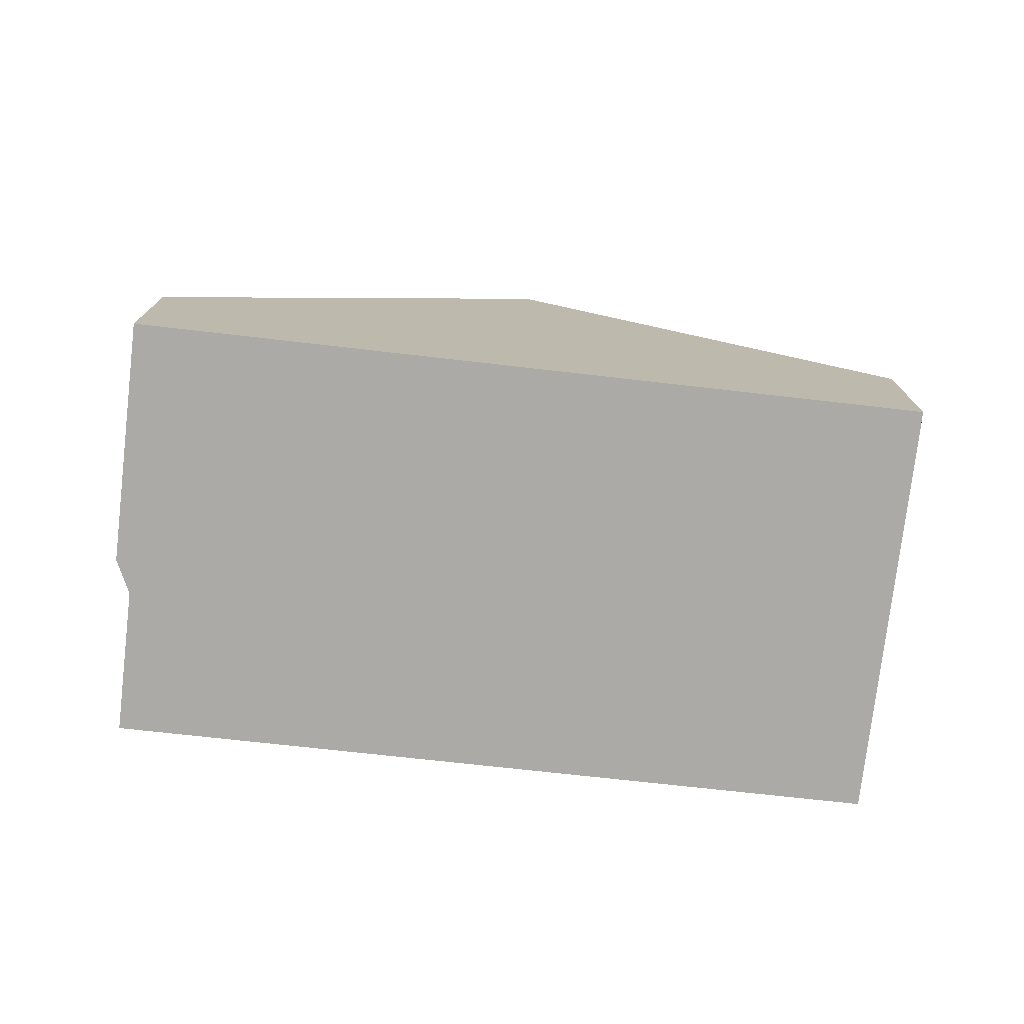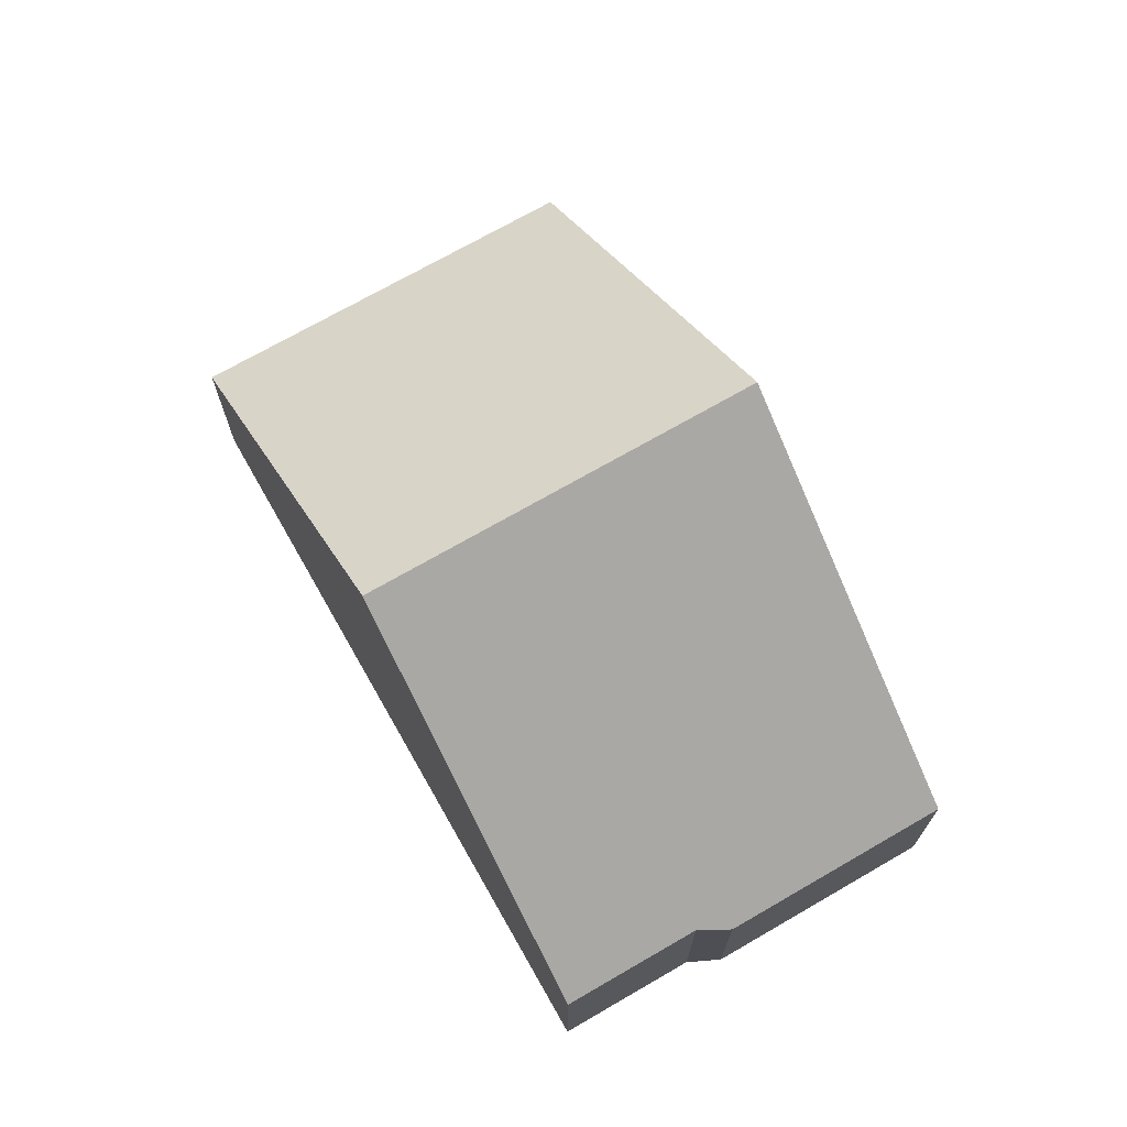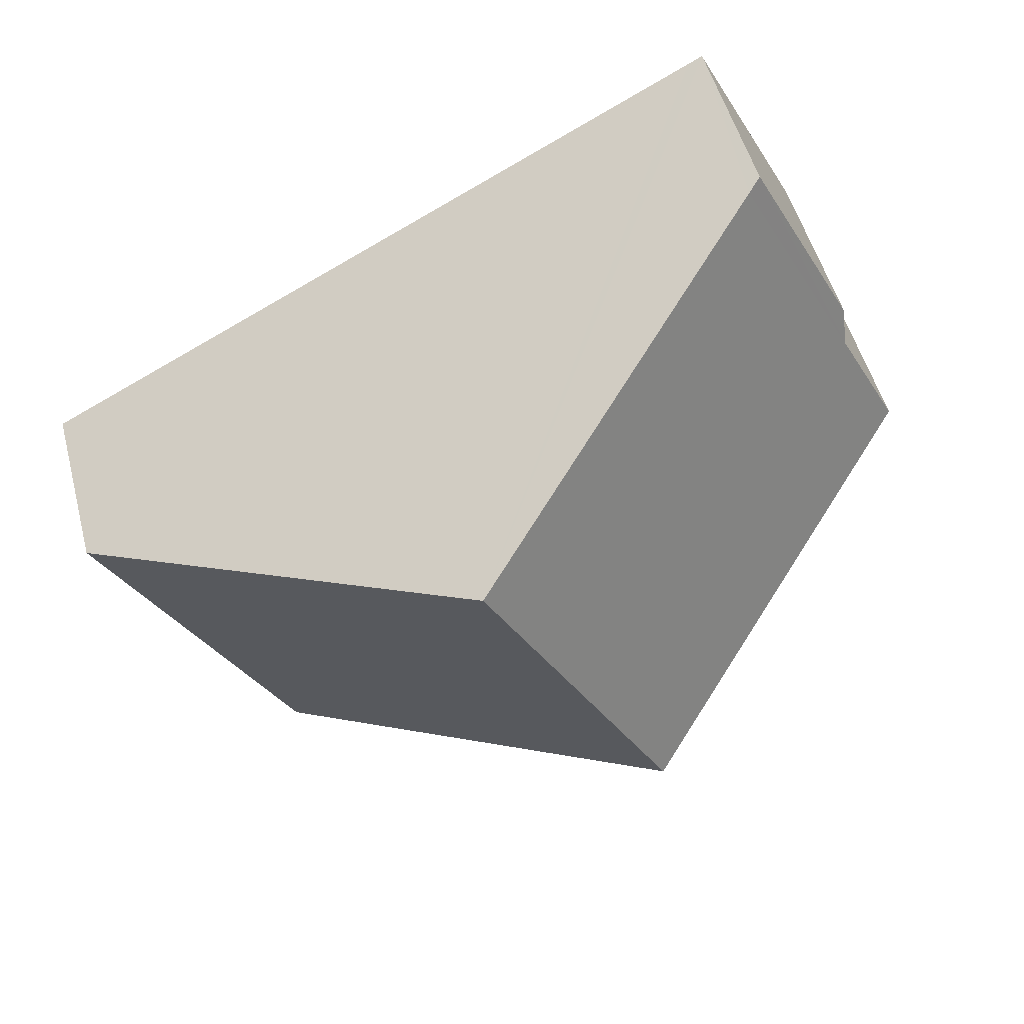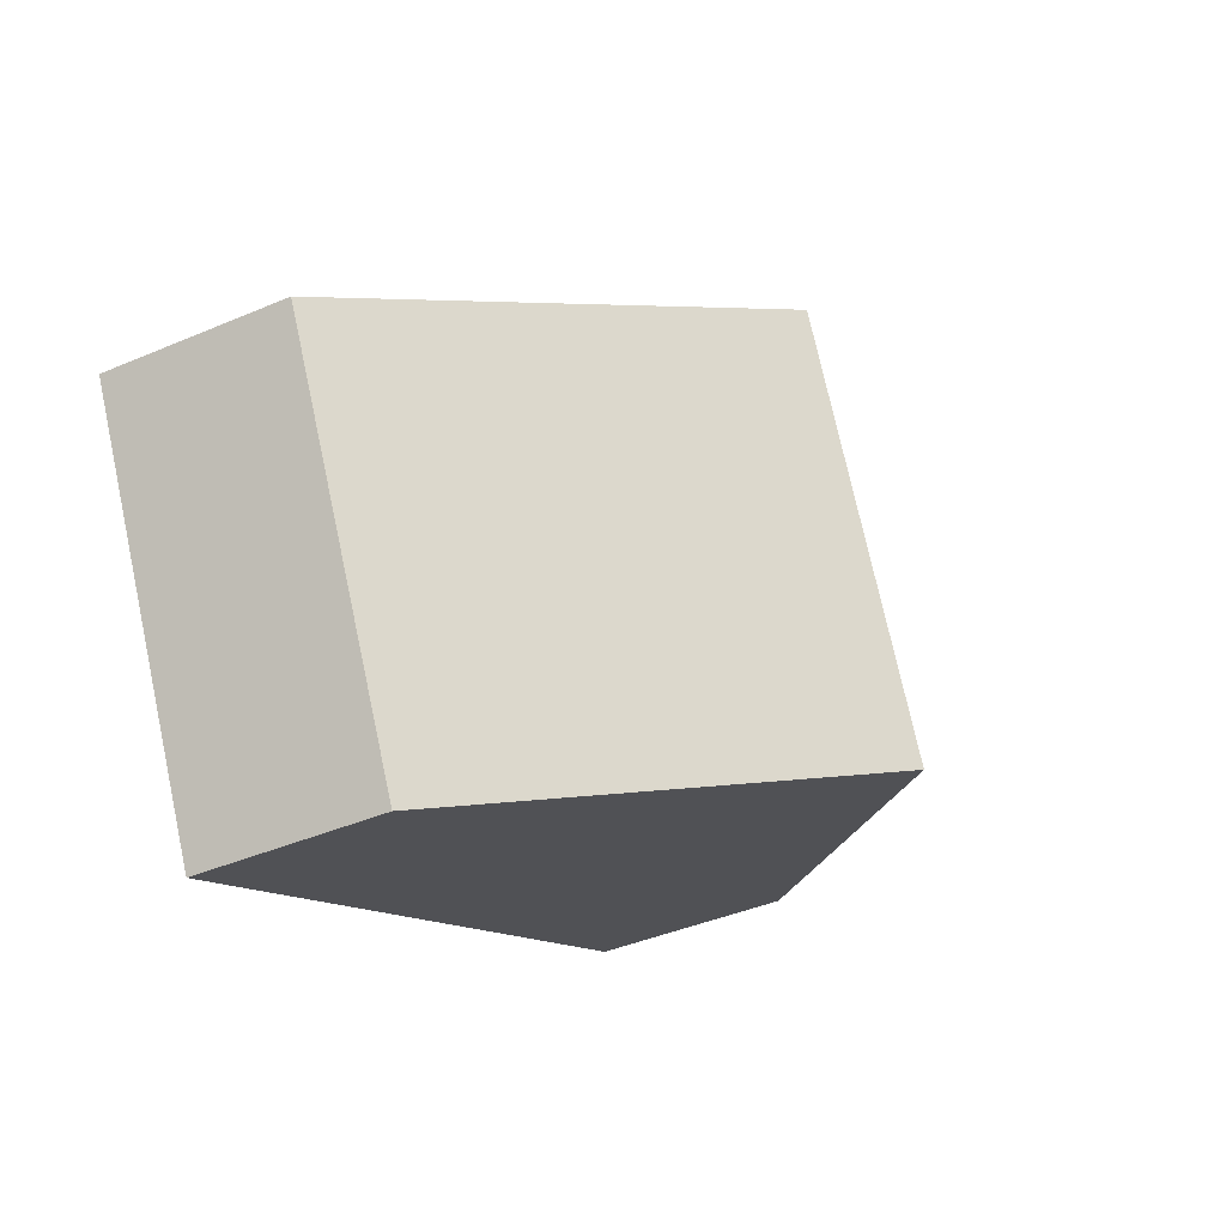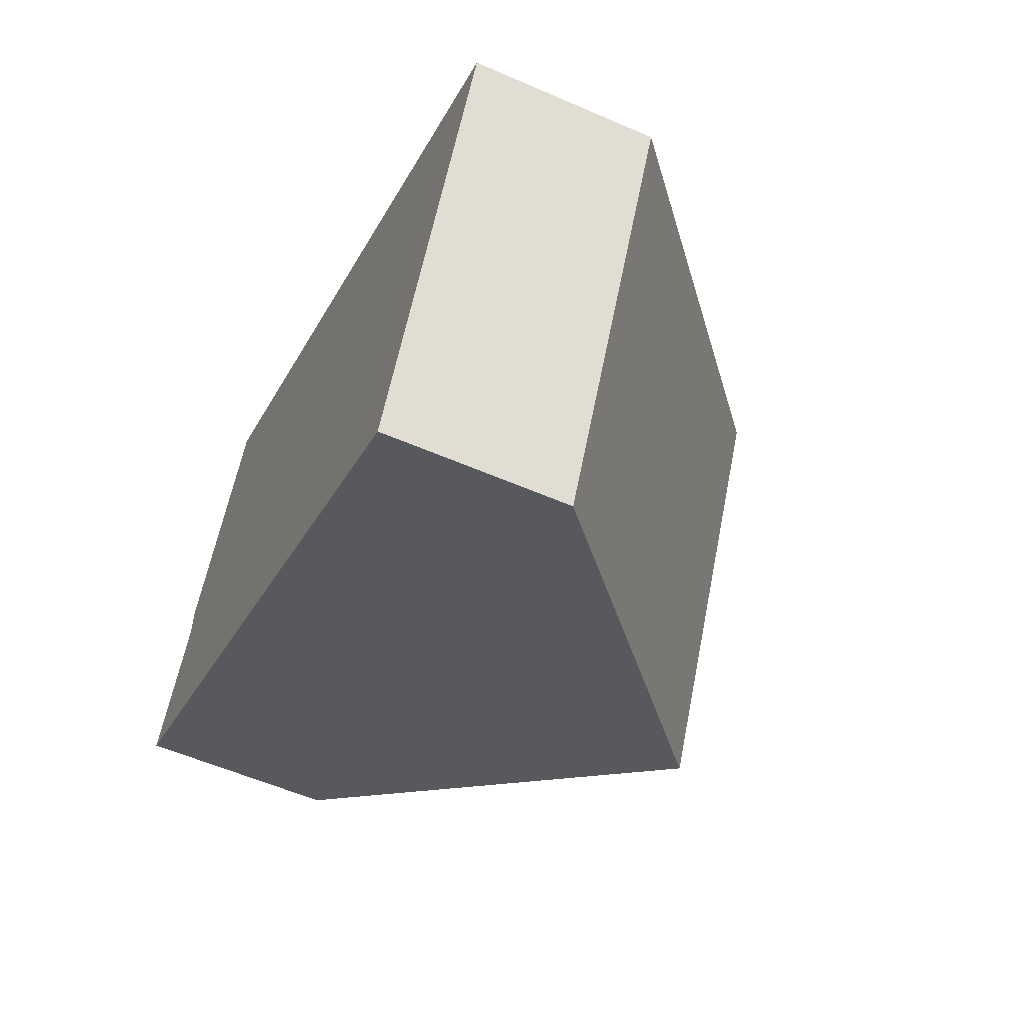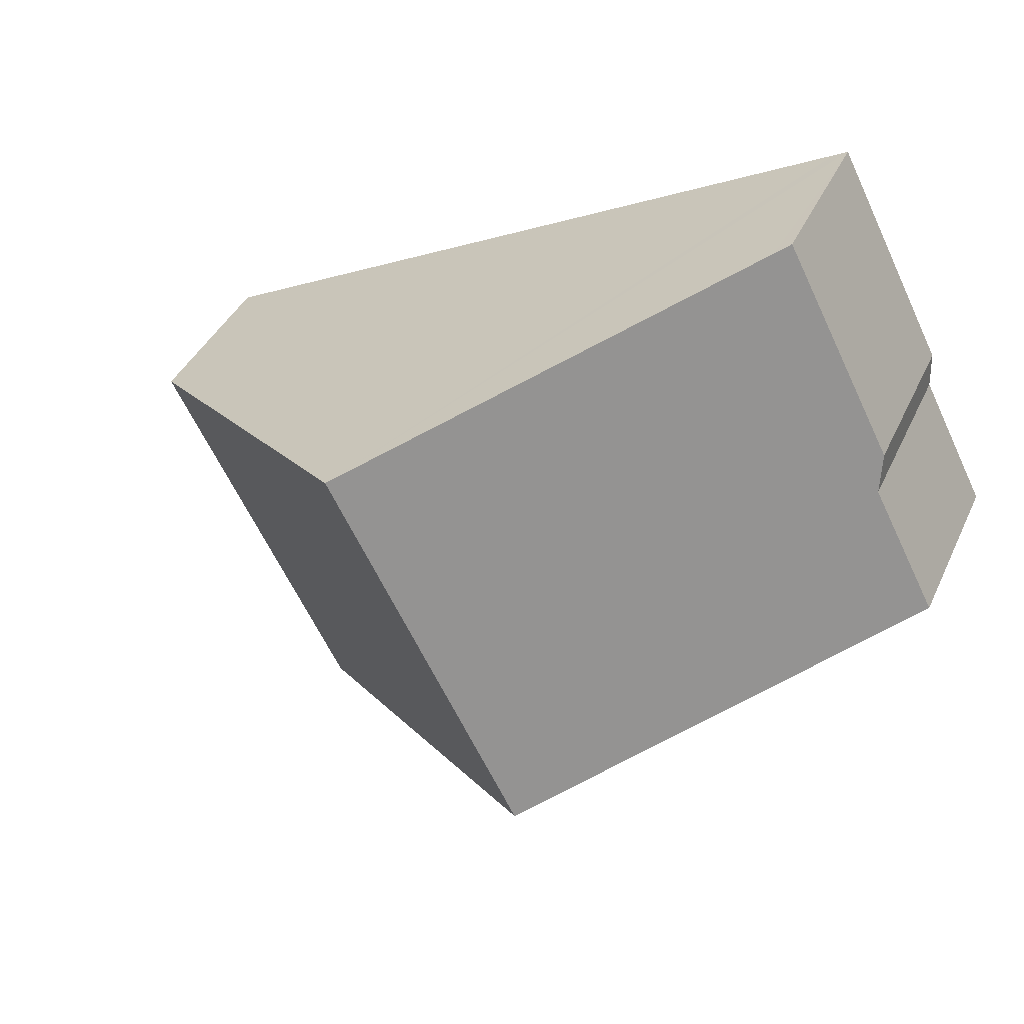
<metadata>
{"format":"obj","ext":"obj","renderer":"f3d","projection":"perspective","resolution":1024,"background":"white","views":[{"elev":-76.0,"azim":20.7,"up":"+Y"},{"elev":71.1,"azim":-92.7,"up":"+Y"},{"elev":51.6,"azim":165.2,"up":"+Z"},{"elev":-41.4,"azim":117.3,"up":"+Z"},{"elev":-56.5,"azim":65.5,"up":"+Z"},{"elev":39.6,"azim":-157.0,"up":"+Z"}]}
</metadata>
<code>
v  6.149 8.643 -3.125
v  3.54 3.526 6.855
v  9.68 8.643 3.702
v  1.225 3.53 2.369
v  0 3.53 2.161e-16
v  3.286 3.314 6.987
v  1.246 3.314 3.043
v  12.56 3.314 -6.382
v  15.38 3.89 0.774
v  16.07 3.314 0.419
v  11.88 3.881 -6.036
v  1.246 -1.863e-16 3.043
v  3.286 -4.278e-16 6.987
v  0 0 0
v  1.225 -1.451e-16 2.369
v  3.54 -4.197e-16 6.855
v  9.68 -2.267e-16 3.702
v  15.38 -4.739e-17 0.774
v  16.07 -2.566e-17 0.419
v  12.56 3.908e-16 -6.382
v  11.88 3.696e-16 -6.036
v  6.149 1.914e-16 -3.125
g defaultobject
f 1 2 3
f 2 1 4
f 4 1 5
f 2 4 6
f 6 4 7
f 8 9 10
f 9 8 3
f 3 8 1
f 1 8 11
f 12 6 7
f 6 12 13
f 14 4 5
f 4 14 15
f 13 2 6
f 2 13 3
f 3 13 16
f 3 16 17
f 3 17 9
f 9 17 18
f 9 18 10
f 10 18 19
f 19 8 10
f 8 19 20
f 20 11 8
f 11 20 1
f 1 20 21
f 1 21 22
f 1 22 5
f 5 22 14
f 15 7 4
f 7 15 12
f 12 15 13
f 18 20 19
f 20 18 17
f 20 17 21
f 21 17 22
f 22 17 16
f 22 16 15
f 22 15 14
f 15 16 13

</code>
